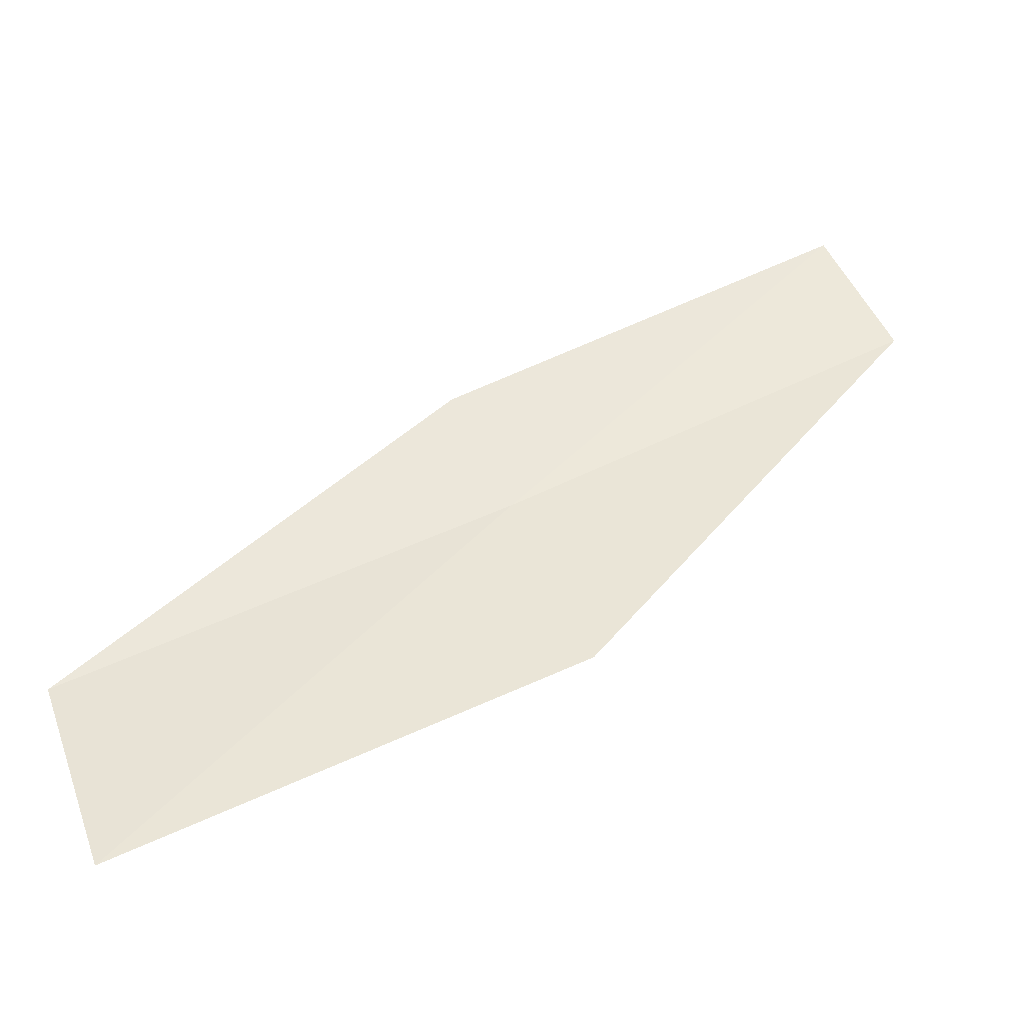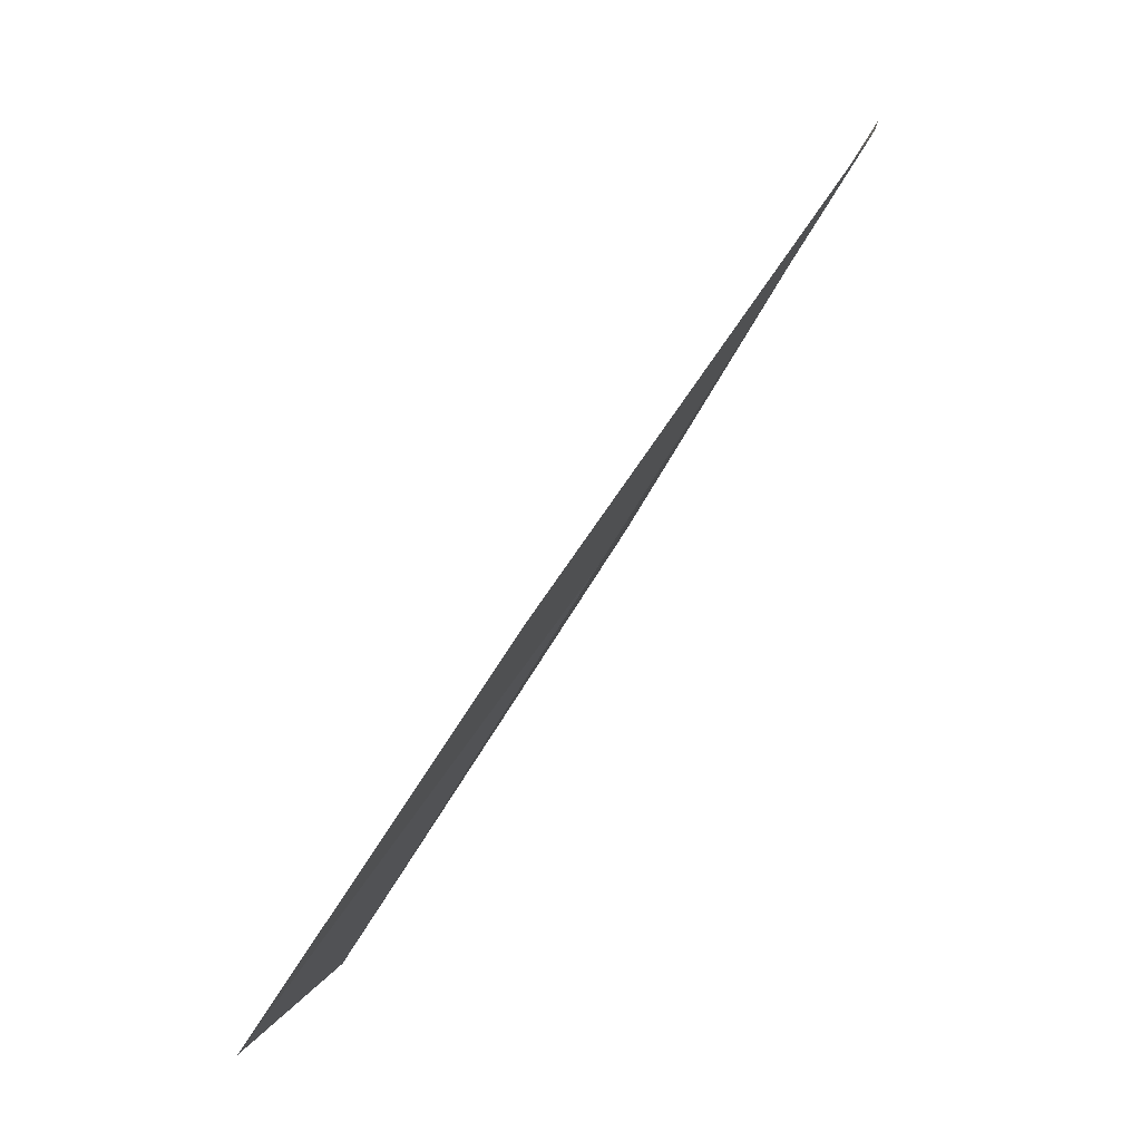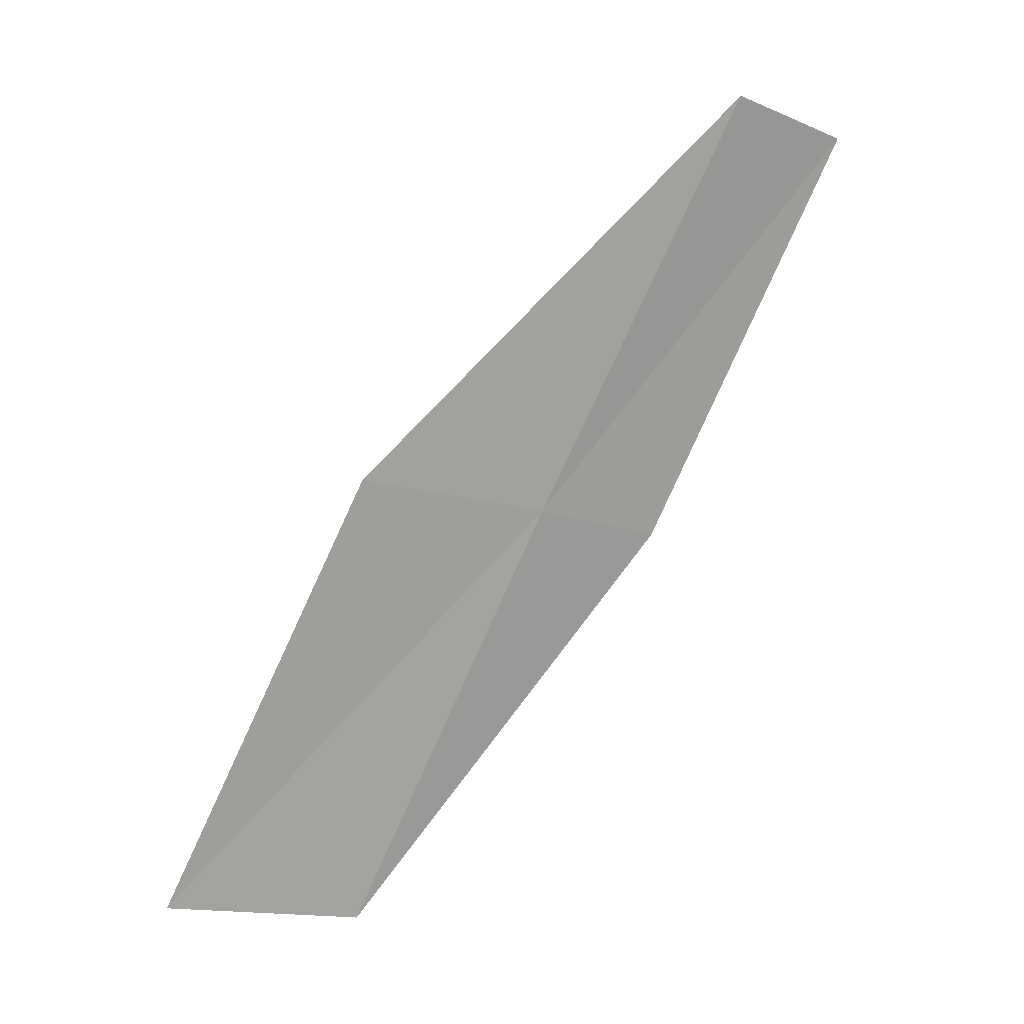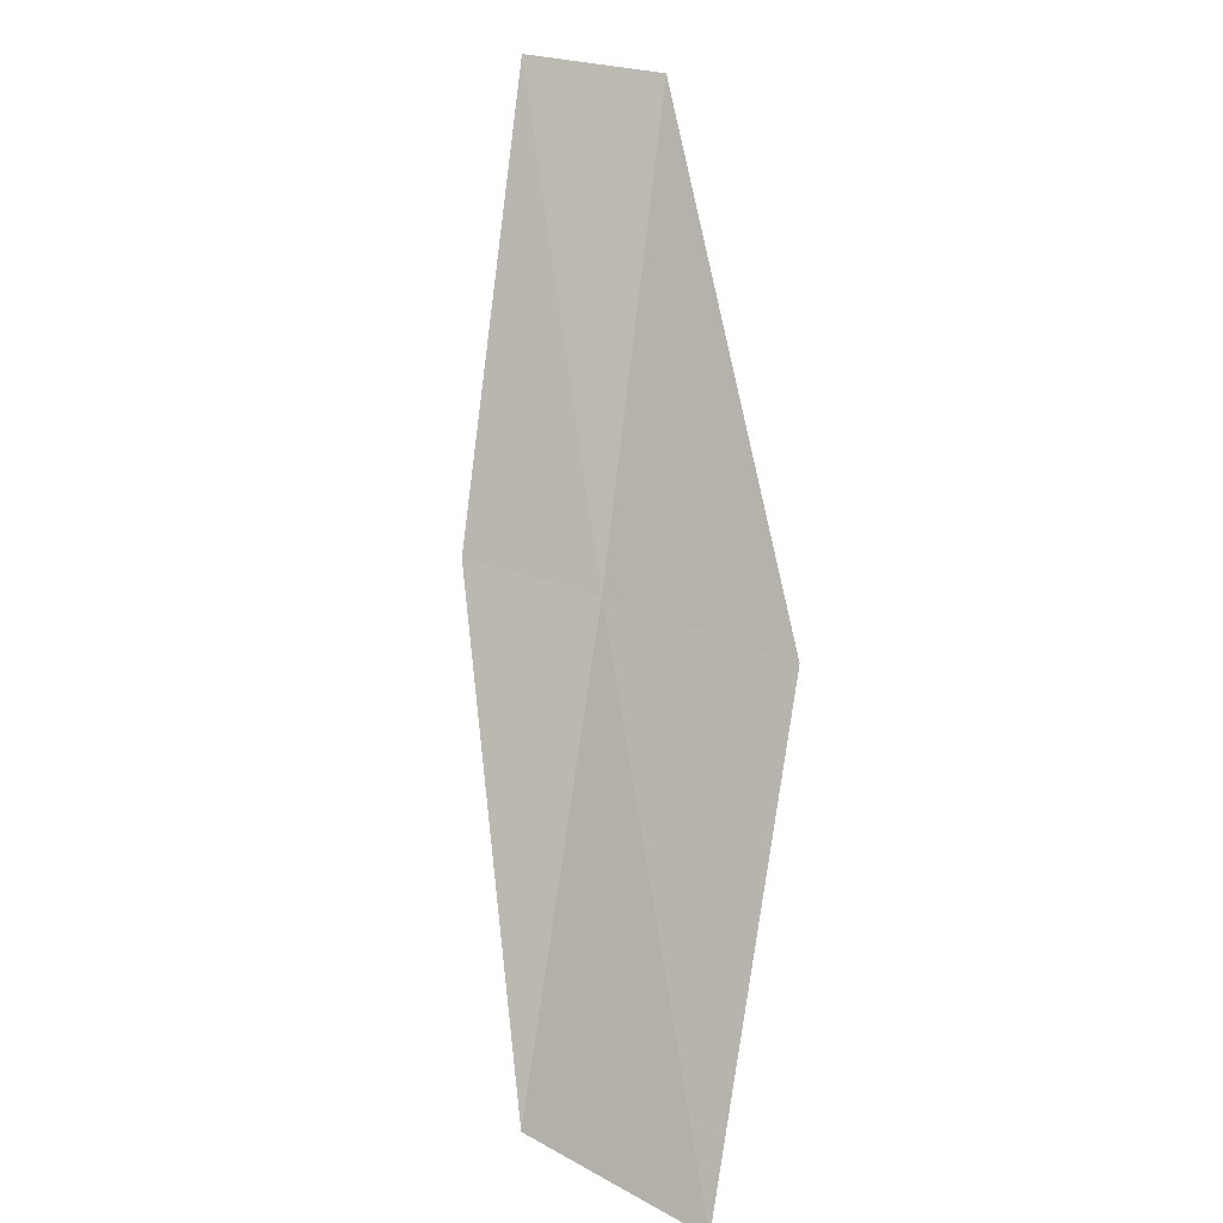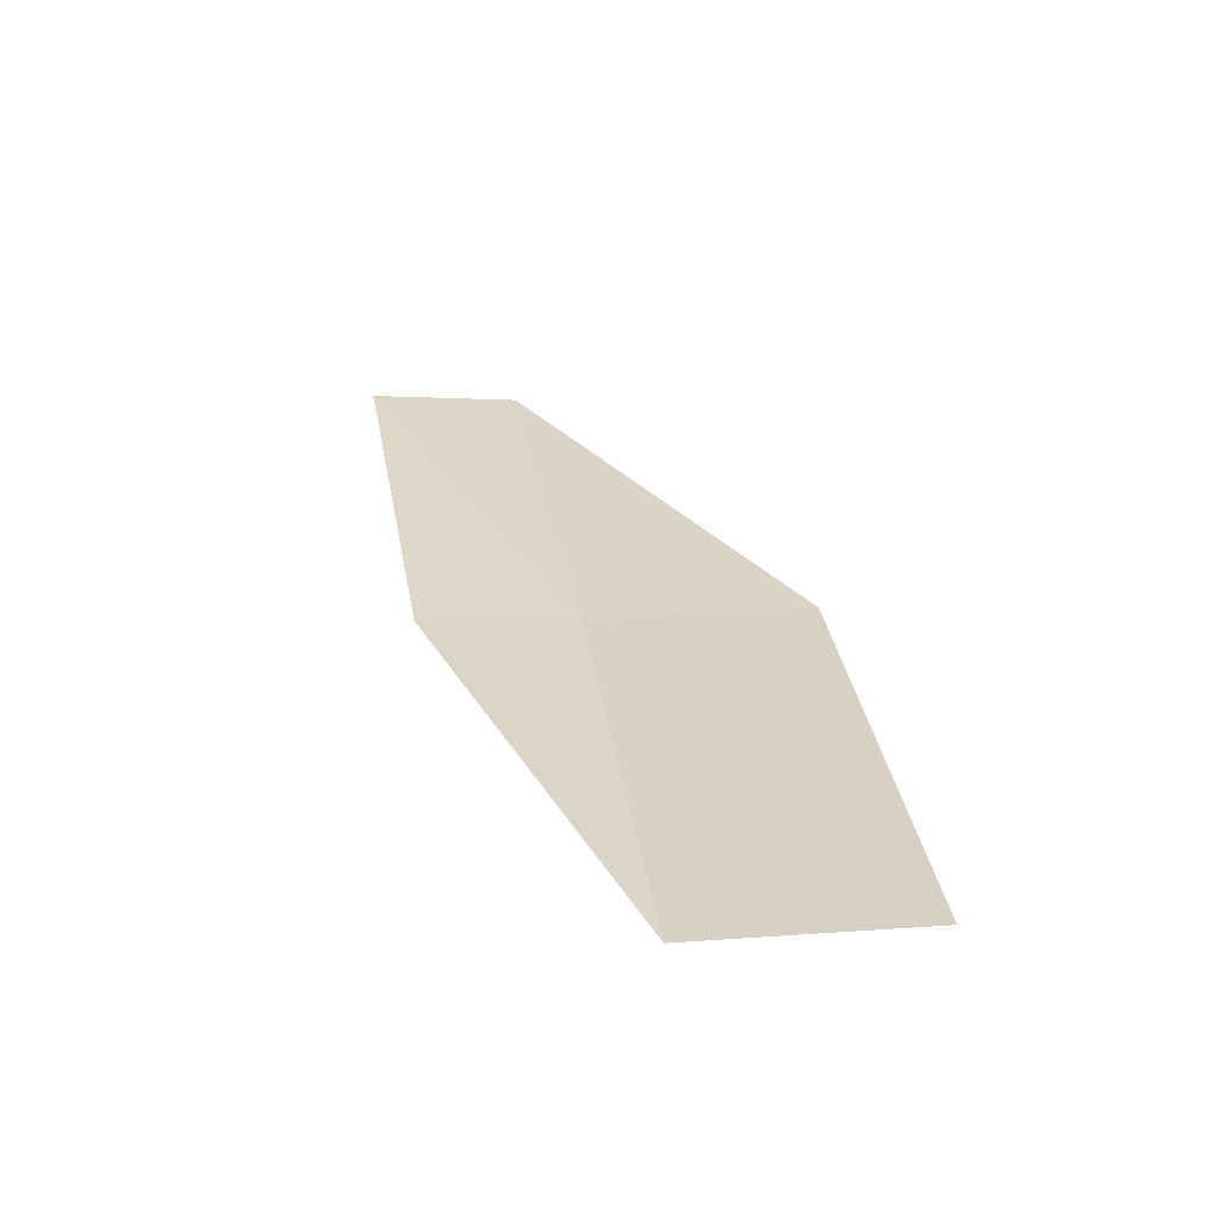
<metadata>
{"format":"obj","ext":"obj","renderer":"f3d","projection":"perspective","resolution":1024,"background":"white","views":[{"elev":-78.9,"azim":-55.5,"up":"+Y"},{"elev":14.9,"azim":56.6,"up":"+Z"},{"elev":-16.7,"azim":97.9,"up":"+Z"},{"elev":27.2,"azim":-14.5,"up":"+Z"},{"elev":-29.7,"azim":-45.2,"up":"+Z"}]}
</metadata>
<code>
v 20.81 -11.66 8
v 21.45 -12.48 8
v 20.77 -13.58 6
v 20.17 -12.74 6
v 20.28 -11.14 8
v 21.39 -10.56 10
v 20.84 -10.06 10
f 1 2 3
f 1 3 4
f 1 4 5
f 1 6 2
f 1 7 6
f 1 5 7

</code>
